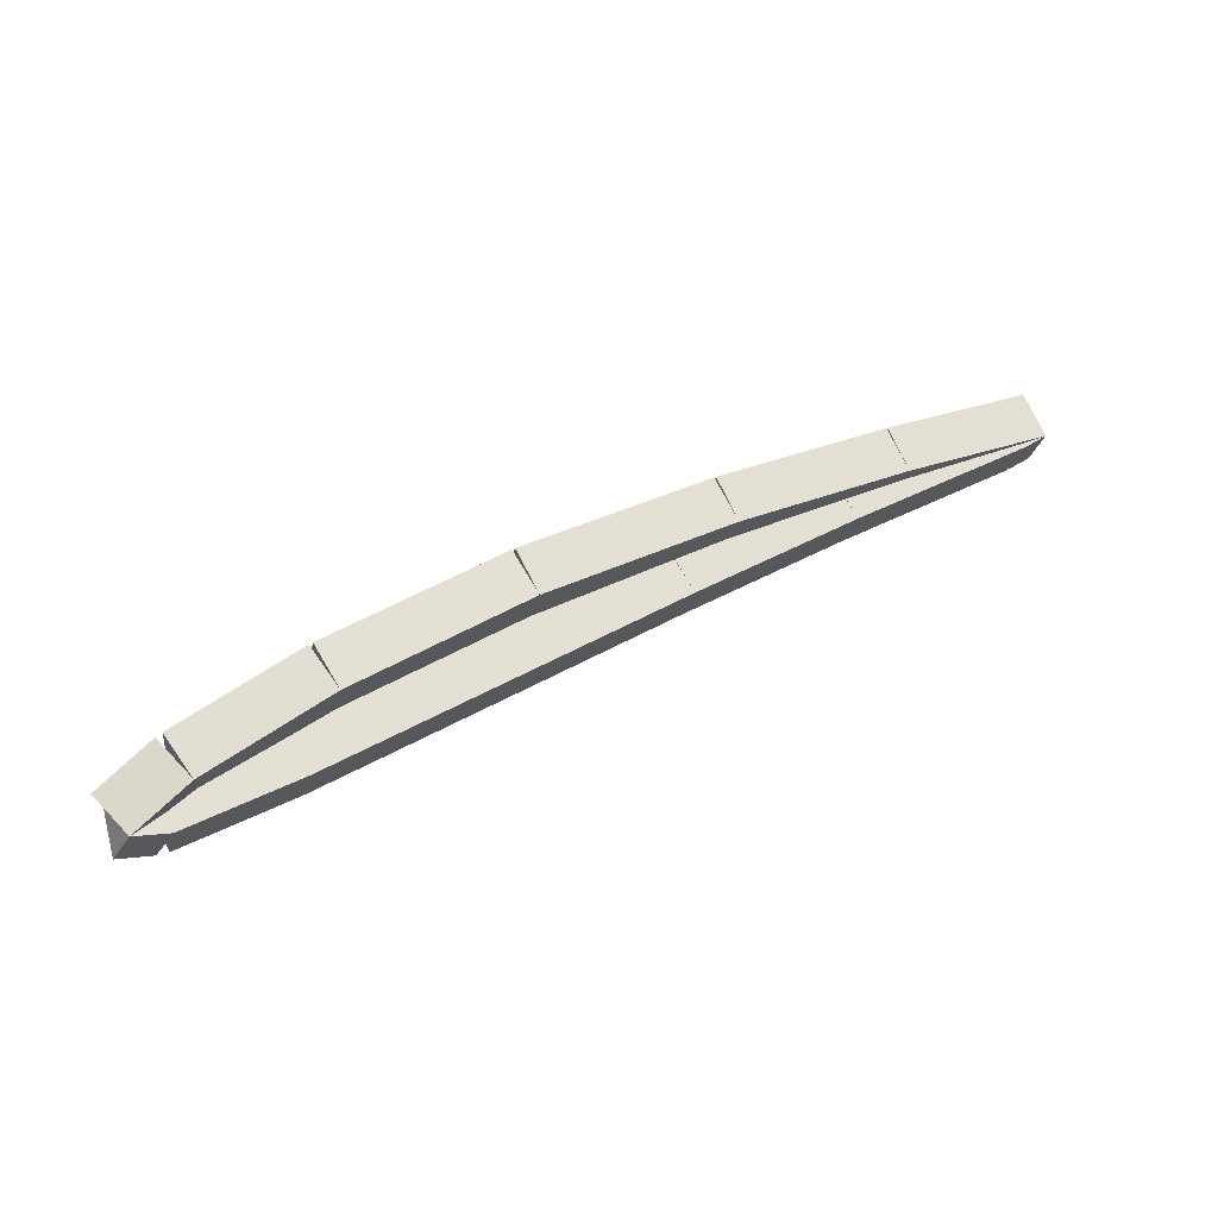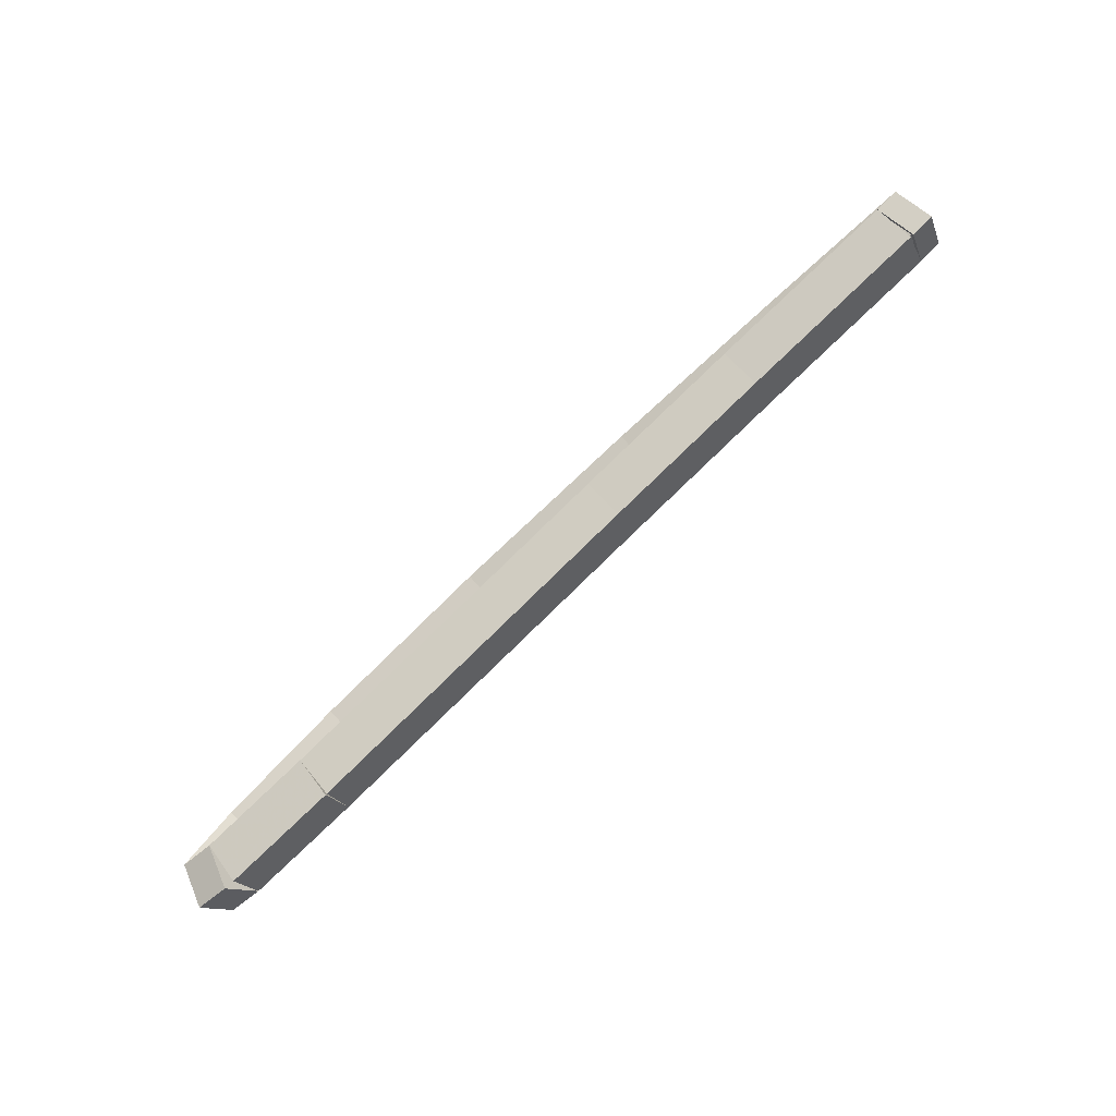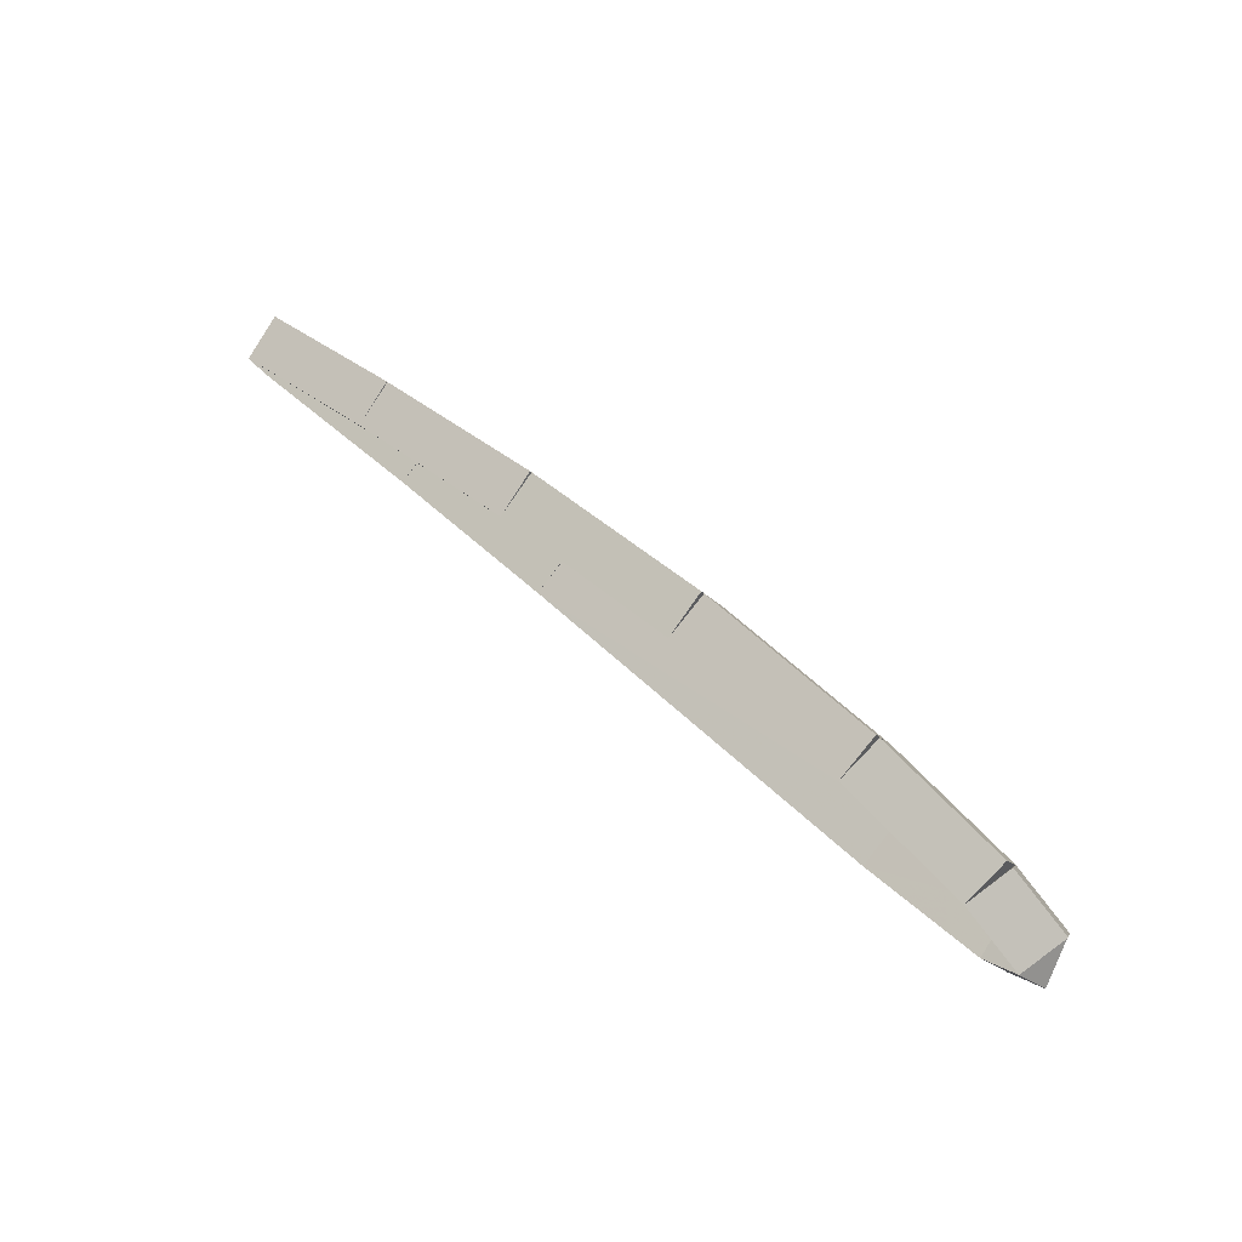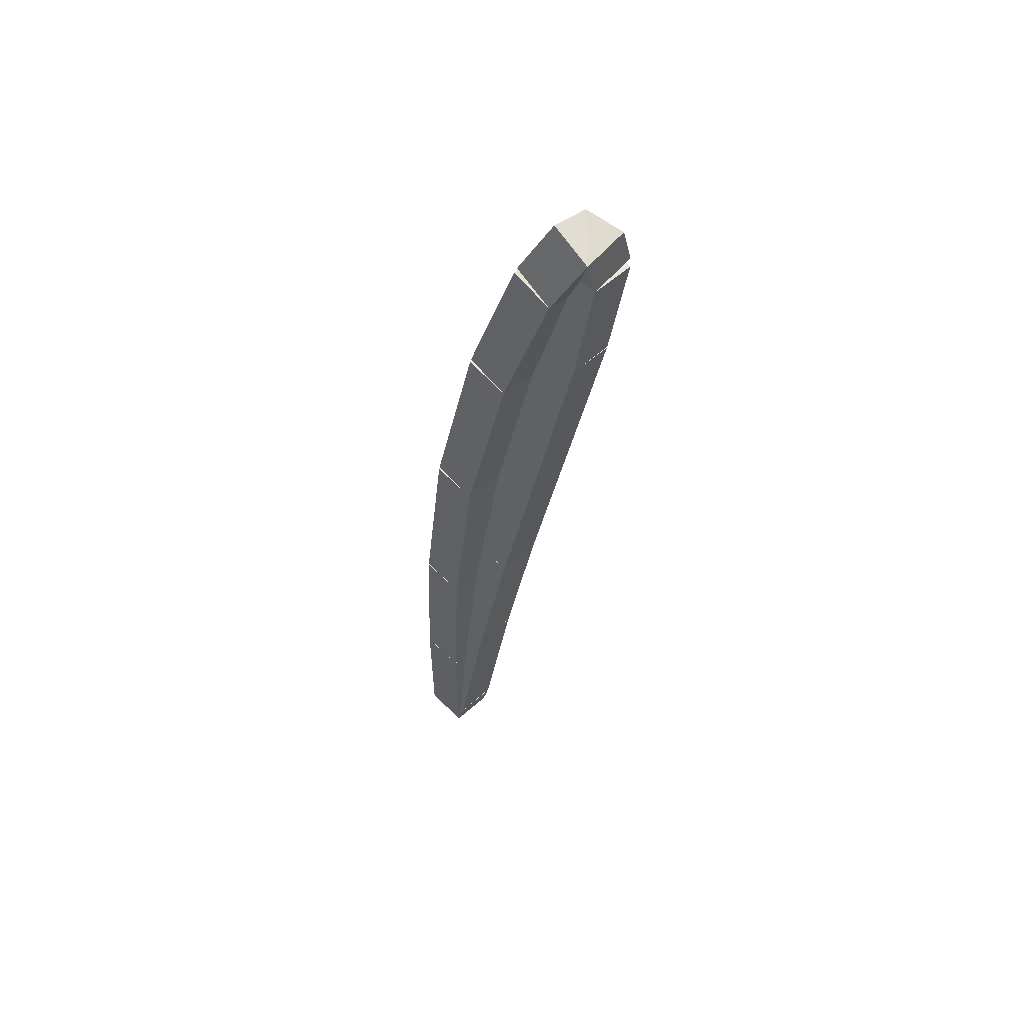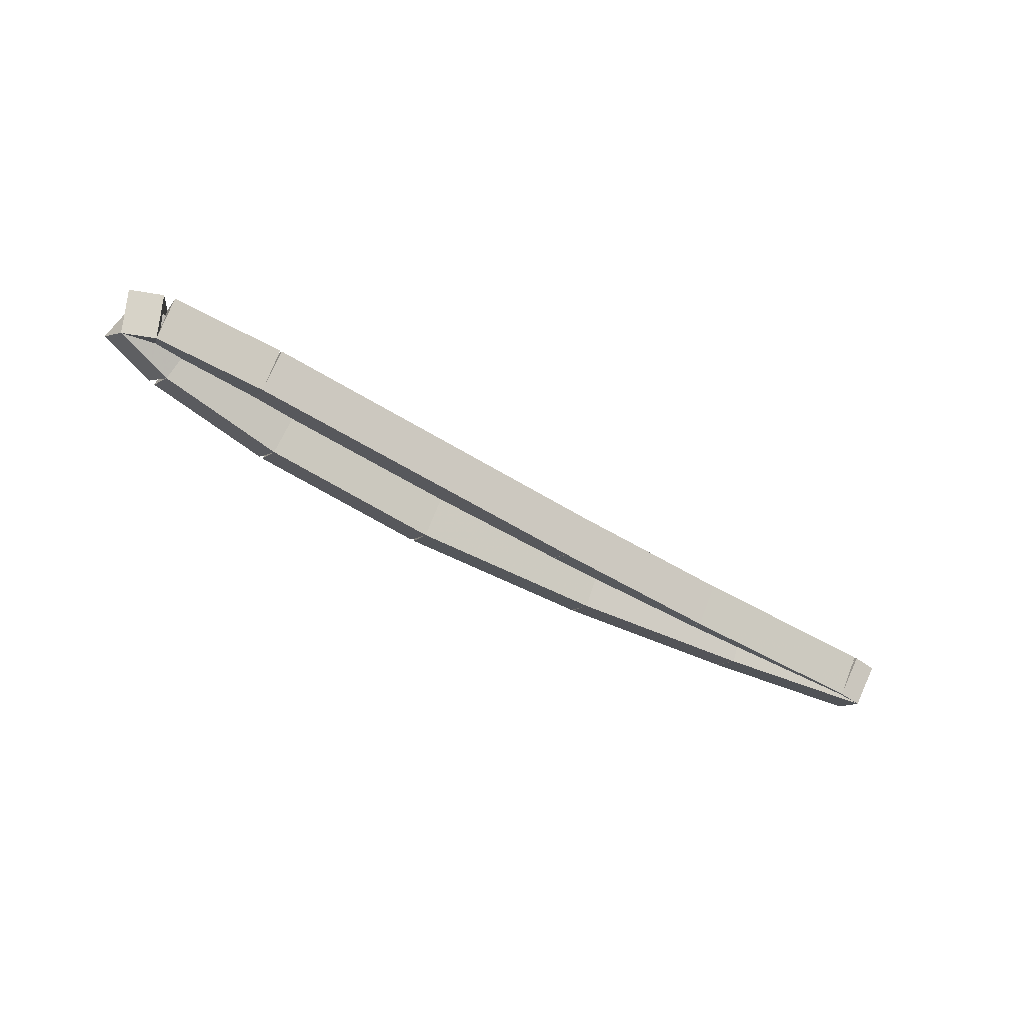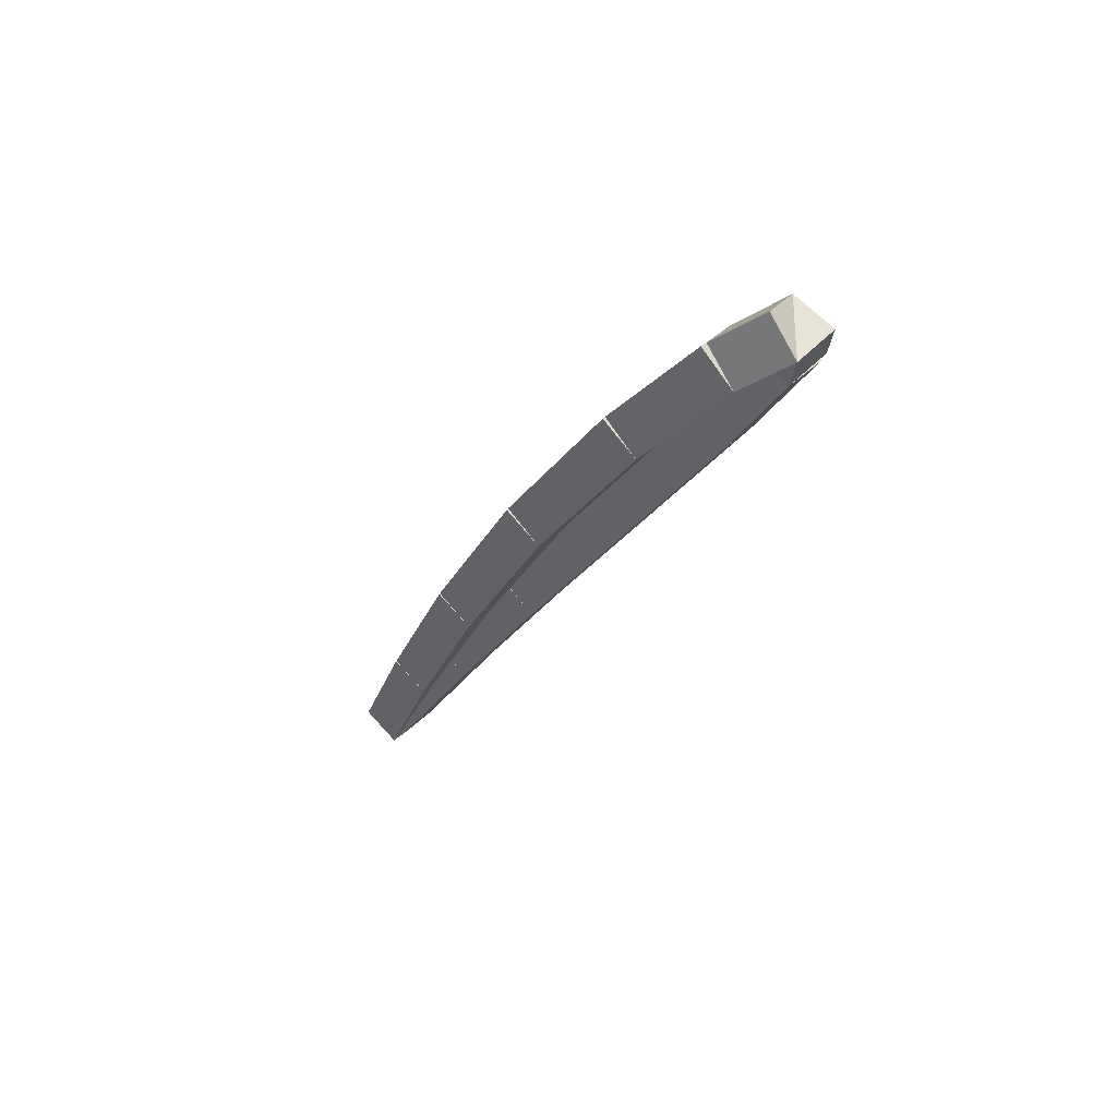
<metadata>
{"format":"obj","ext":"obj","renderer":"f3d","projection":"perspective","resolution":1024,"background":"white","views":[{"elev":20.0,"azim":-30.2,"up":"+Y"},{"elev":-70.2,"azim":42.0,"up":"+Y"},{"elev":33.5,"azim":-135.7,"up":"+Y"},{"elev":-31.8,"azim":-86.2,"up":"+Z"},{"elev":-57.6,"azim":-18.8,"up":"+Z"},{"elev":-26.5,"azim":-102.6,"up":"+Z"}]}
</metadata>
<code>
g name
v 27.96 34.55 28.3
v 27.93 34.65 28.4
v 27.9 34.74 28.3
v 27.93 34.65 28.2
v 28.03 34.58 28.3
v 28 34.67 28.4
v 27.97 34.77 28.3
v 28 34.67 28.2
f 1 2 3 4
f 6 2 1 5
f 5 1 4 8
f 6 5 8 7
f 8 4 3 7
f 7 3 2 6
g name
v 27.34 34.53 28.4
v 27.32 34.63 28.3
v 27.34 34.53 28.2
v 27.36 34.43 28.3
v 27.93 34.65 28.4
v 27.91 34.75 28.3
v 27.93 34.65 28.2
v 27.95 34.55 28.3
f 9 10 11 12
f 14 10 9 13
f 13 9 12 16
f 14 13 16 15
f 16 12 11 15
f 15 11 10 14
g name
v 26.82 34.41 28.4
v 26.79 34.5 28.3
v 26.82 34.41 28.2
v 26.84 34.31 28.3
v 27.34 34.53 28.4
v 27.32 34.63 28.3
v 27.34 34.53 28.2
v 27.37 34.43 28.3
f 17 18 19 20
f 22 18 17 21
f 21 17 20 24
f 22 21 24 23
f 24 20 19 23
f 23 19 18 22
g name
v 25.71 34.13 28.4
v 25.68 34.23 28.3
v 25.71 34.13 28.2
v 25.73 34.03 28.3
v 26.82 34.41 28.4
v 26.79 34.5 28.3
v 26.82 34.41 28.2
v 26.84 34.31 28.3
f 25 26 27 28
f 30 26 25 29
f 29 25 28 32
f 30 29 32 31
f 32 28 27 31
f 31 27 26 30
g name
v 25.35 34.06 28.4
v 25.33 34.16 28.3
v 25.35 34.06 28.2
v 25.37 33.96 28.3
v 25.71 34.13 28.4
v 25.69 34.23 28.3
v 25.71 34.13 28.2
v 25.73 34.03 28.3
f 33 34 35 36
f 38 34 33 37
f 37 33 36 40
f 38 37 40 39
f 40 36 35 39
f 39 35 34 38
g name
v 25.25 34.08 28.4
v 25.26 34.18 28.3
v 25.25 34.08 28.2
v 25.23 33.98 28.3
v 25.35 34.06 28.4
v 25.37 34.16 28.3
v 25.35 34.06 28.2
v 25.34 33.96 28.3
f 41 42 43 44
f 46 42 41 45
f 45 41 44 48
f 46 45 48 47
f 48 44 43 47
f 47 43 42 46
g name
v 25.41 34.19 28.4
v 25.47 34.1 28.3
v 25.41 34.19 28.2
v 25.36 34.27 28.3
v 25.25 34.08 28.4
v 25.3 33.99 28.3
v 25.25 34.08 28.2
v 25.19 34.16 28.3
f 49 50 51 52
f 54 50 49 53
f 53 49 52 56
f 54 53 56 55
f 56 52 51 55
f 55 51 50 54
g name
v 25.8 34.34 28.4
v 25.83 34.24 28.3
v 25.8 34.34 28.2
v 25.76 34.43 28.3
v 25.41 34.19 28.4
v 25.45 34.09 28.3
v 25.41 34.19 28.2
v 25.38 34.28 28.3
f 57 58 59 60
f 62 58 57 61
f 61 57 60 64
f 62 61 64 63
f 64 60 59 63
f 63 59 58 62
g name
v 26.35 34.48 28.4
v 26.38 34.39 28.3
v 26.35 34.48 28.2
v 26.32 34.58 28.3
v 25.8 34.34 28.4
v 25.82 34.24 28.3
v 25.8 34.34 28.2
v 25.77 34.43 28.3
f 65 66 67 68
f 70 66 65 69
f 69 65 68 72
f 70 69 72 71
f 72 68 67 71
f 71 67 66 70
g name
v 26.95 34.58 28.4
v 26.97 34.48 28.3
v 26.95 34.58 28.2
v 26.94 34.68 28.3
v 26.35 34.48 28.4
v 26.37 34.39 28.3
v 26.35 34.48 28.2
v 26.33 34.58 28.3
f 73 74 75 76
f 78 74 73 77
f 77 73 76 80
f 78 77 80 79
f 80 76 75 79
f 79 75 74 78
g name
v 27.51 34.64 28.4
v 27.52 34.54 28.3
v 27.51 34.64 28.2
v 27.5 34.74 28.3
v 26.95 34.58 28.4
v 26.96 34.48 28.3
v 26.95 34.58 28.2
v 26.94 34.68 28.3
f 81 82 83 84
f 86 82 81 85
f 85 81 84 88
f 86 85 88 87
f 88 84 83 87
f 87 83 82 86
g name
v 27.99 34.77 28.3
v 28 34.67 28.4
v 28.01 34.57 28.3
v 28 34.67 28.2
v 27.51 34.74 28.3
v 27.51 34.64 28.4
v 27.52 34.54 28.3
v 27.51 34.64 28.2
f 89 90 91 92
f 94 90 89 93
f 93 89 92 96
f 94 93 96 95
f 96 92 91 95
f 95 91 90 94

</code>
